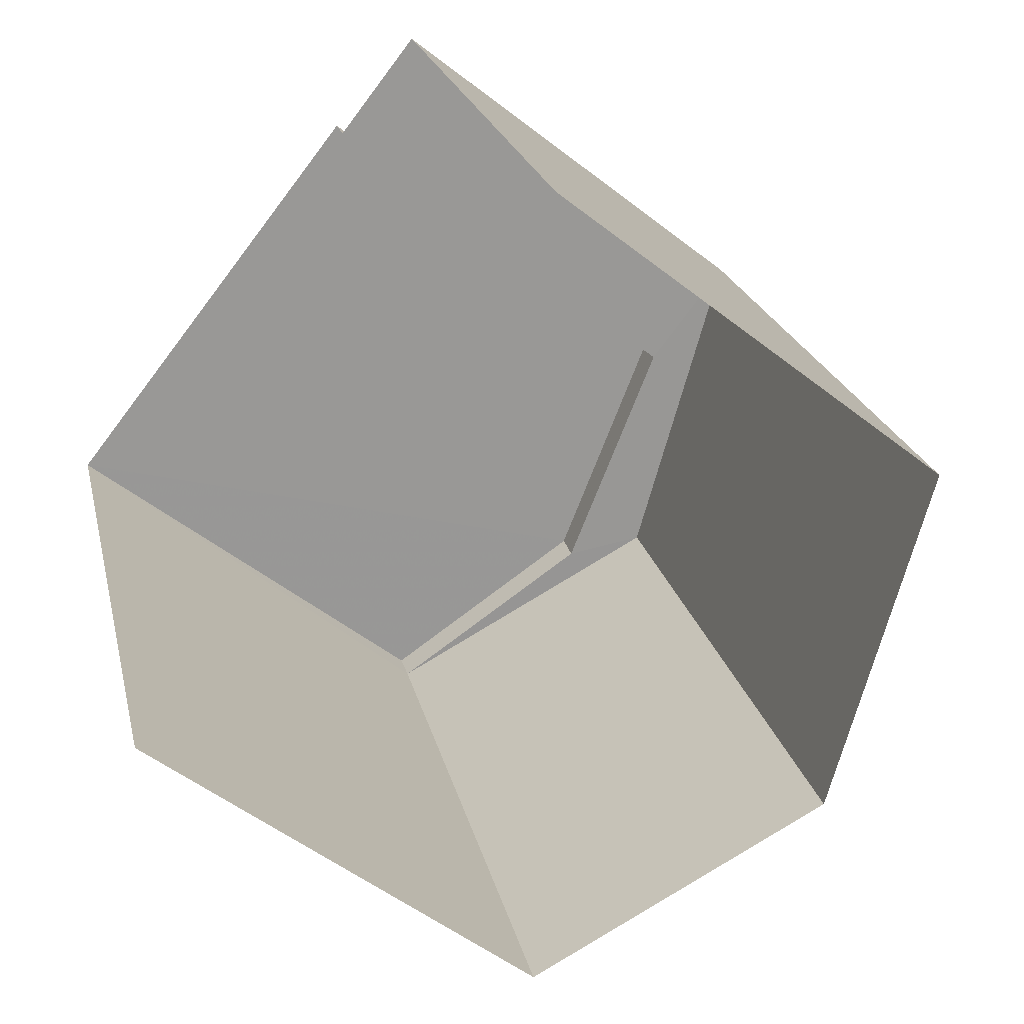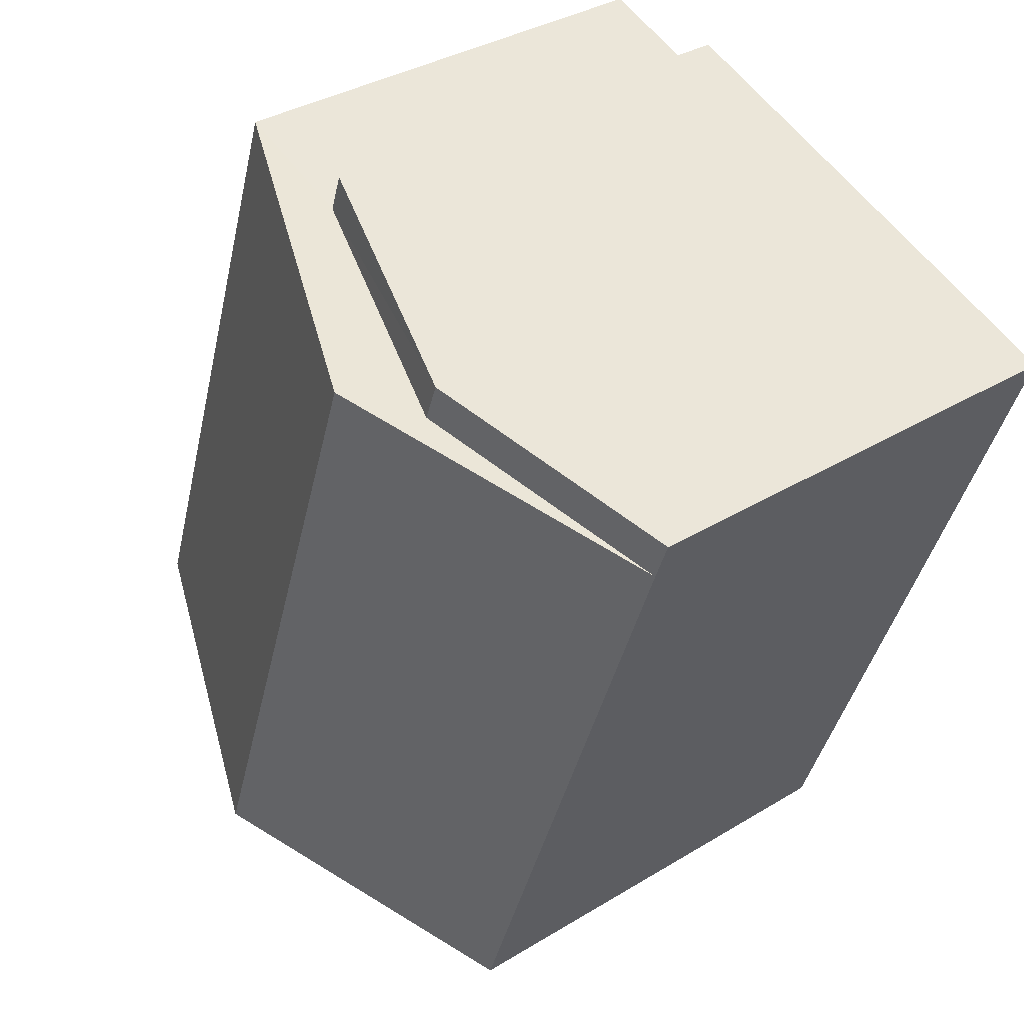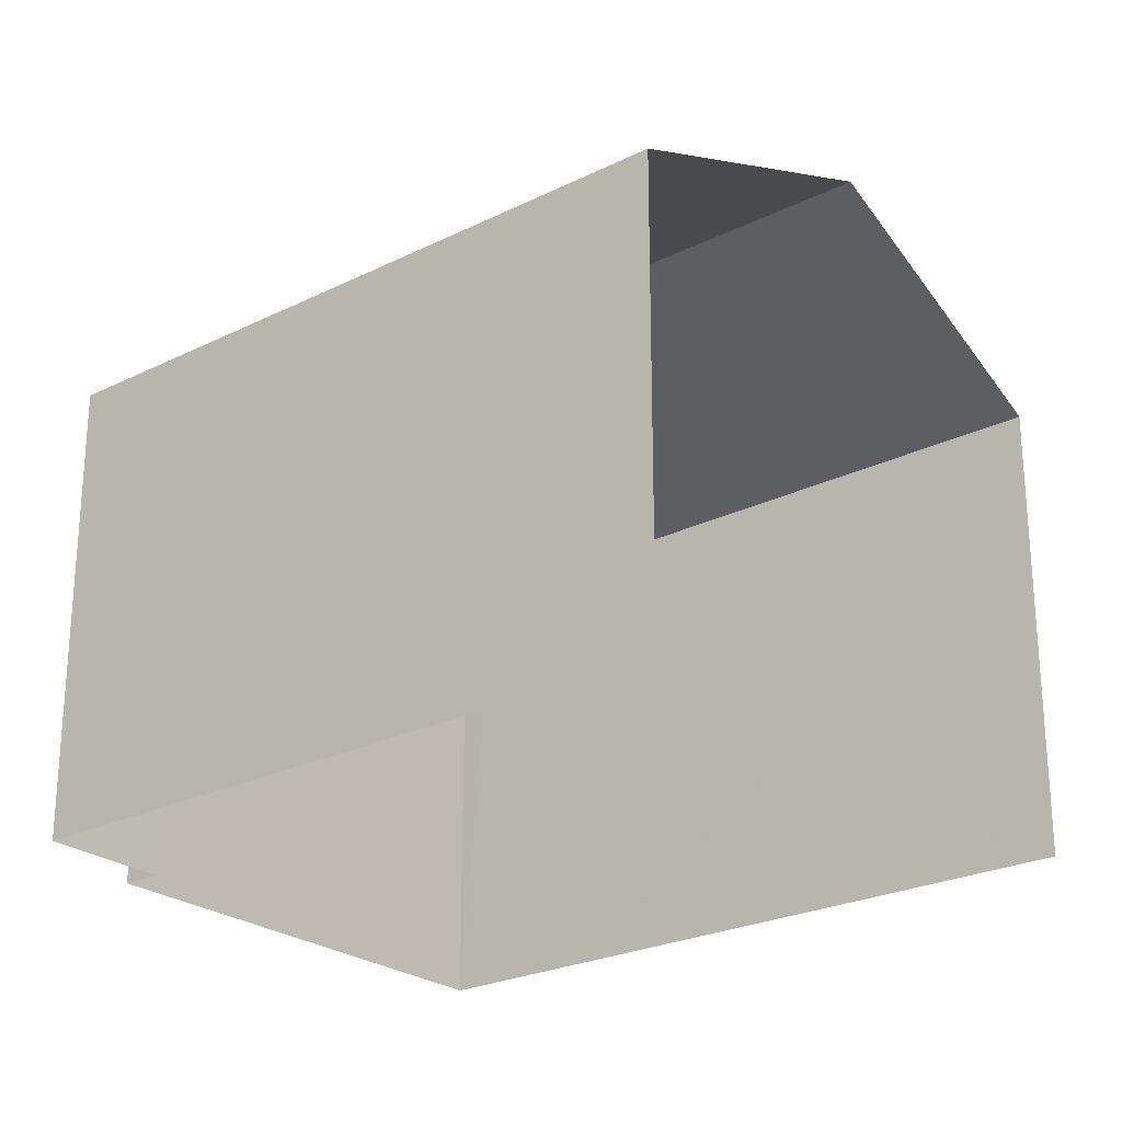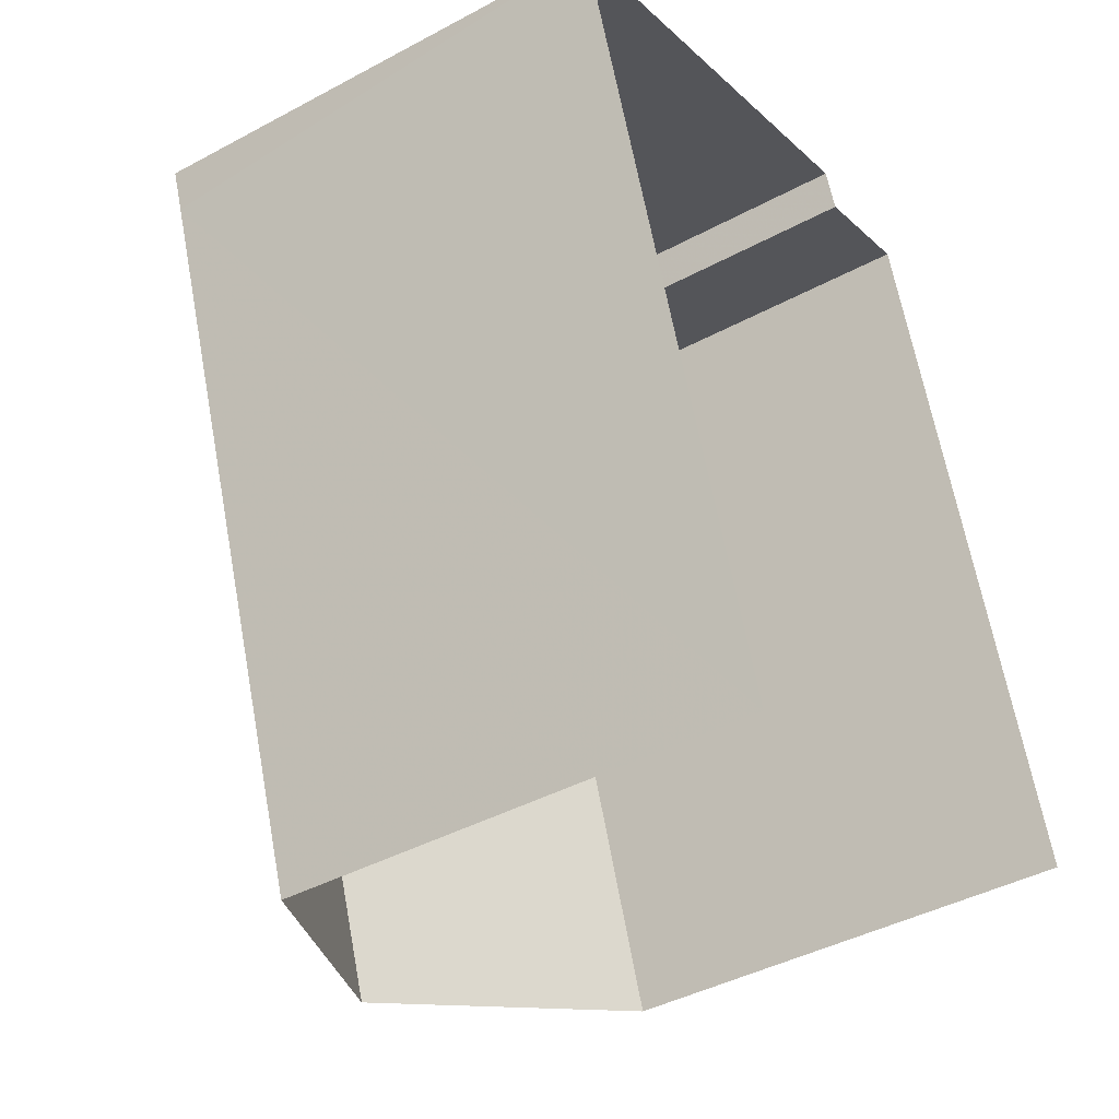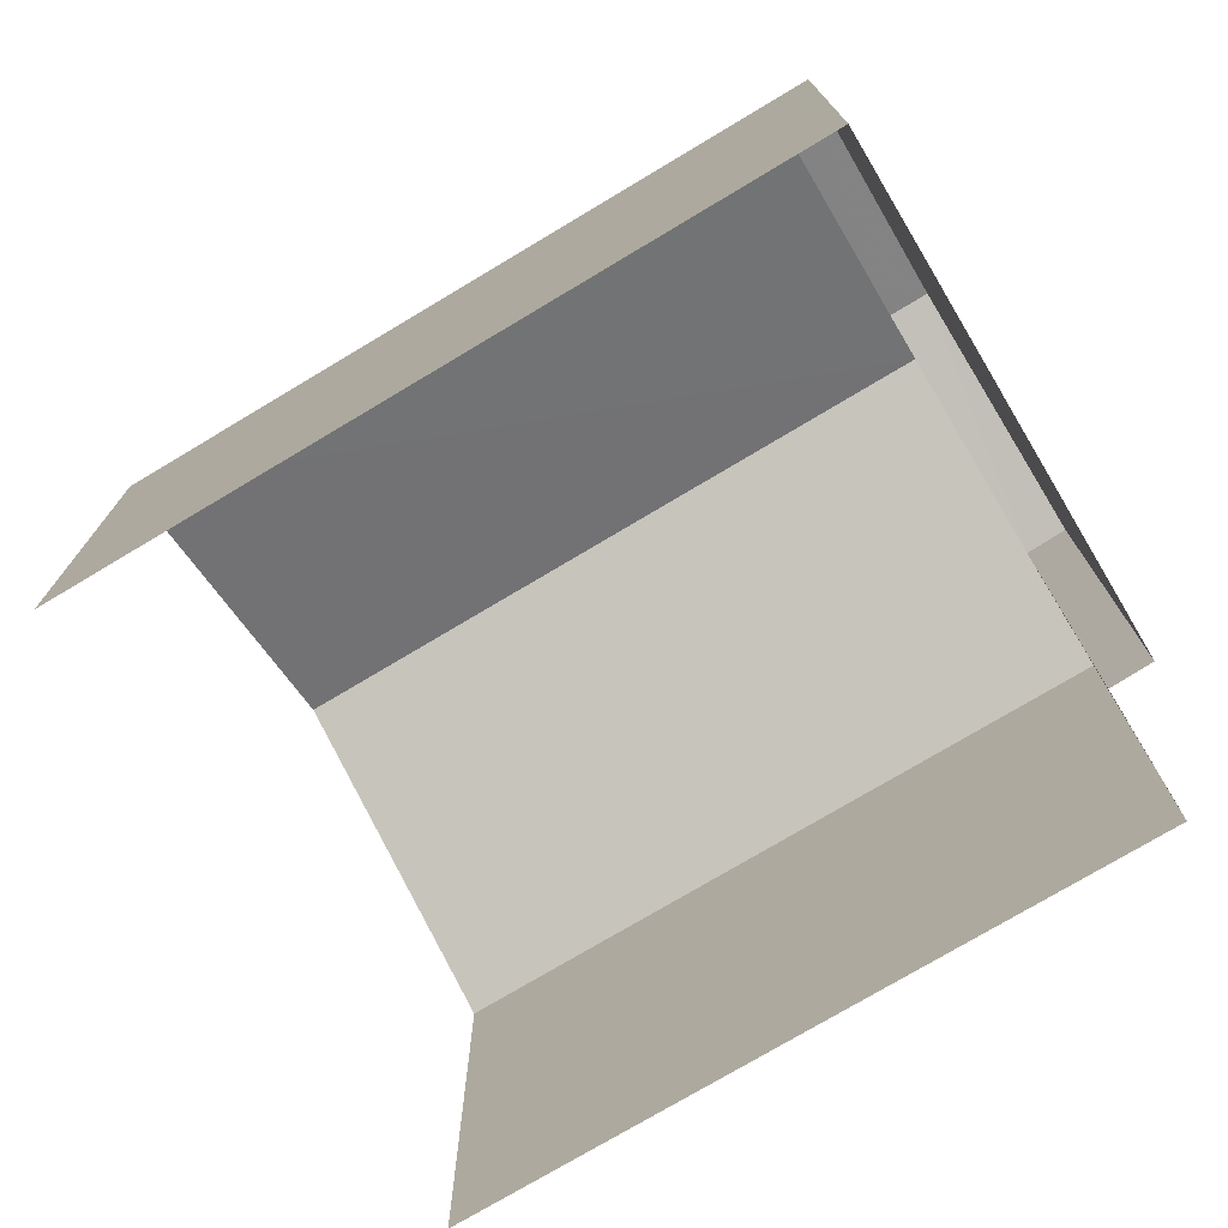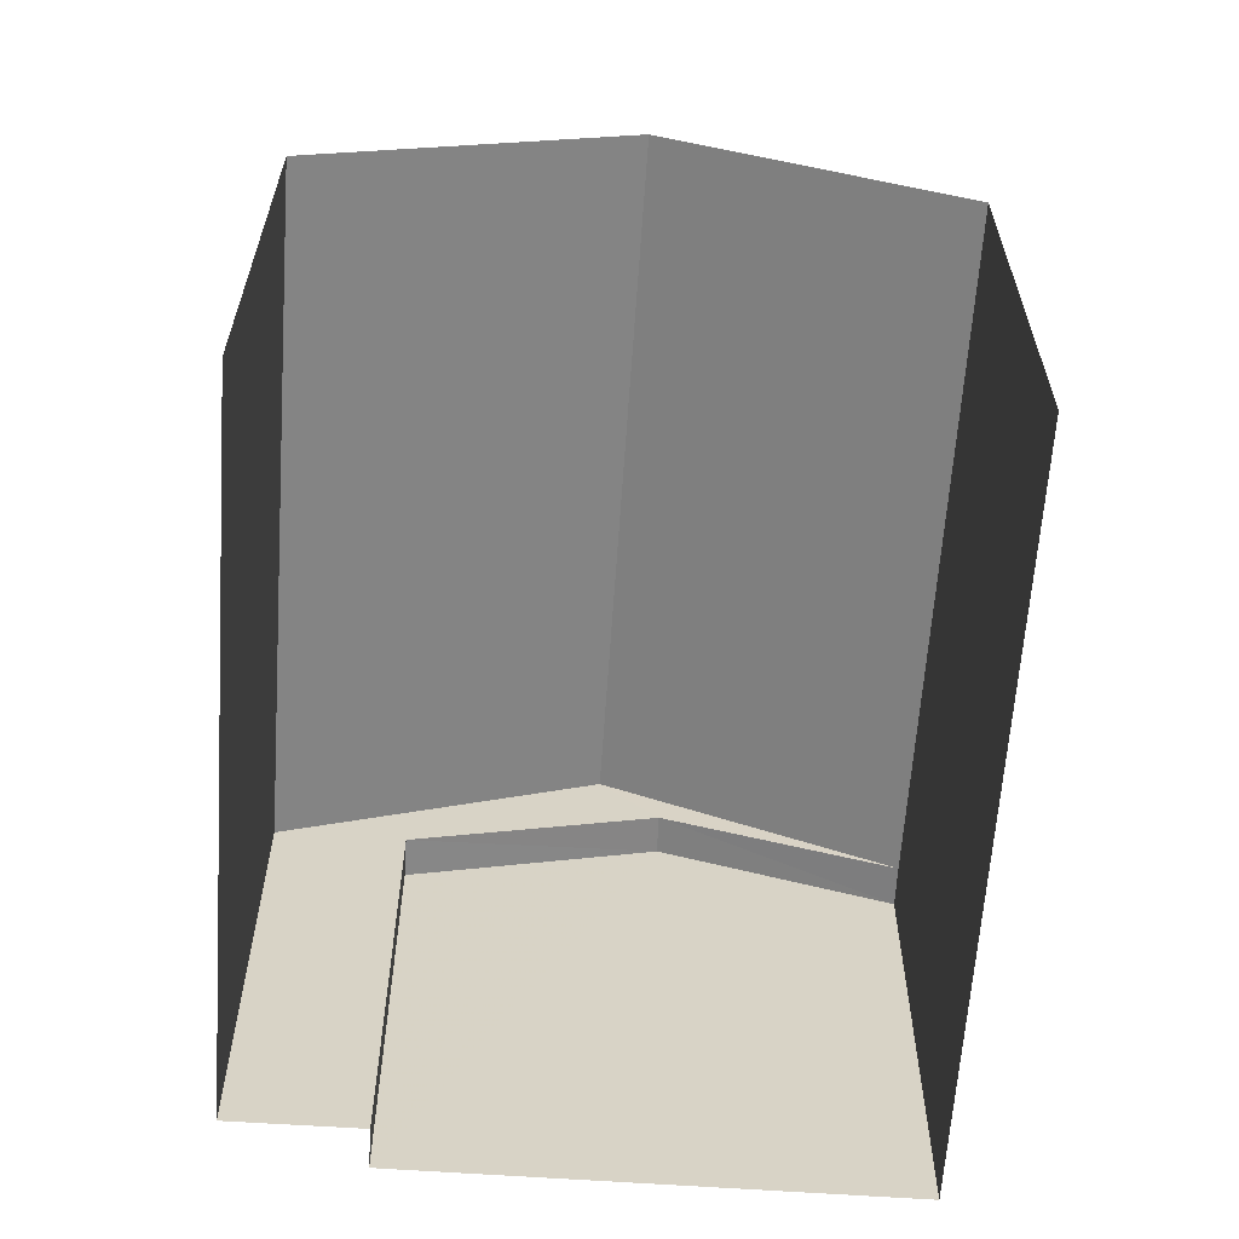
<metadata>
{"format":"obj","ext":"obj","renderer":"f3d","projection":"perspective","resolution":1024,"background":"white","views":[{"elev":-53.2,"azim":-129.8,"up":"+Y"},{"elev":35.0,"azim":50.9,"up":"+Y"},{"elev":-24.8,"azim":-70.5,"up":"+Z"},{"elev":-42.1,"azim":123.0,"up":"+Y"},{"elev":-75.6,"azim":101.4,"up":"+Z"},{"elev":-62.7,"azim":-23.4,"up":"+Z"}]}
</metadata>
<code>
v -2.244e+05 -1.282e+05 14.36
v -2.244e+05 -1.282e+05 14.36
v -2.244e+05 -1.282e+05 14.36
v -2.244e+05 -1.282e+05 14.36
v -2.244e+05 -1.282e+05 14.36
v -2.244e+05 -1.282e+05 14.36
v -2.244e+05 -1.282e+05 21.65
v -2.244e+05 -1.282e+05 22.79
v -2.244e+05 -1.282e+05 21.65
v -2.244e+05 -1.282e+05 22.79
v -2.244e+05 -1.282e+05 23.67
v -2.244e+05 -1.282e+05 21.65
v -2.244e+05 -1.282e+05 21.65
v -2.244e+05 -1.282e+05 23.67
v -2.244e+05 -1.282e+05 21.65
v -2.244e+05 -1.282e+05 21.65
v -2.244e+05 -1.282e+05 21.65
f 1 2 3
f 3 2 4
f 1 5 2
f 4 2 6
f 13 1 11
f 1 3 11
f 3 15 11
f 7 8 9
f 7 10 8
f 11 12 13
f 11 14 12
f 15 14 11
f 15 16 14
f 10 17 8
f 10 16 17
f 15 3 16
f 16 4 17
f 16 3 4
f 7 9 6
f 2 7 6
f 17 4 8
f 4 6 8
f 6 9 8
f 13 5 1
f 13 12 5
f 16 10 14
f 2 5 7
f 10 7 14
f 14 7 12
f 7 5 12

</code>
